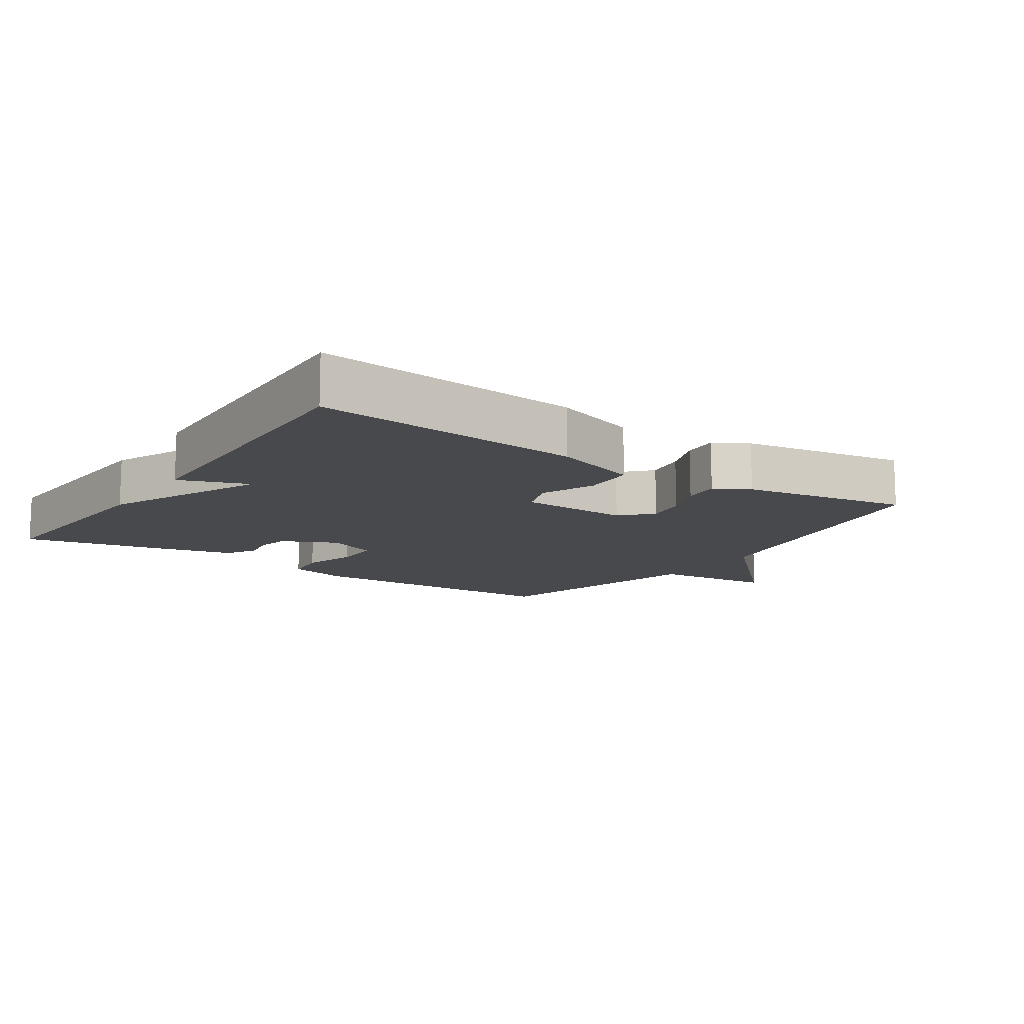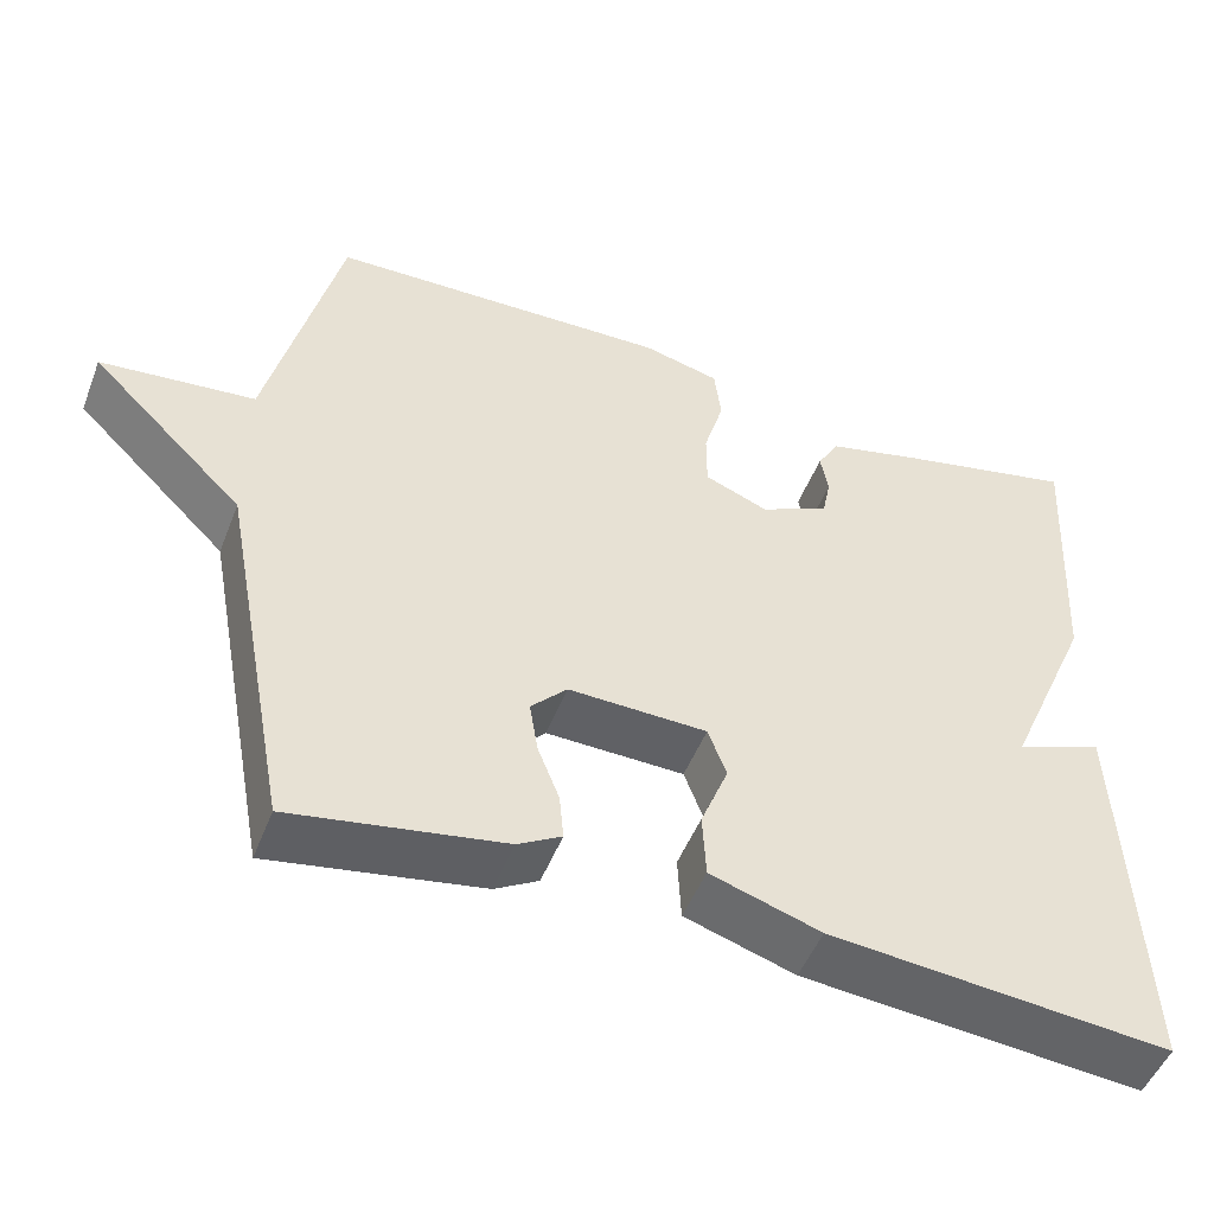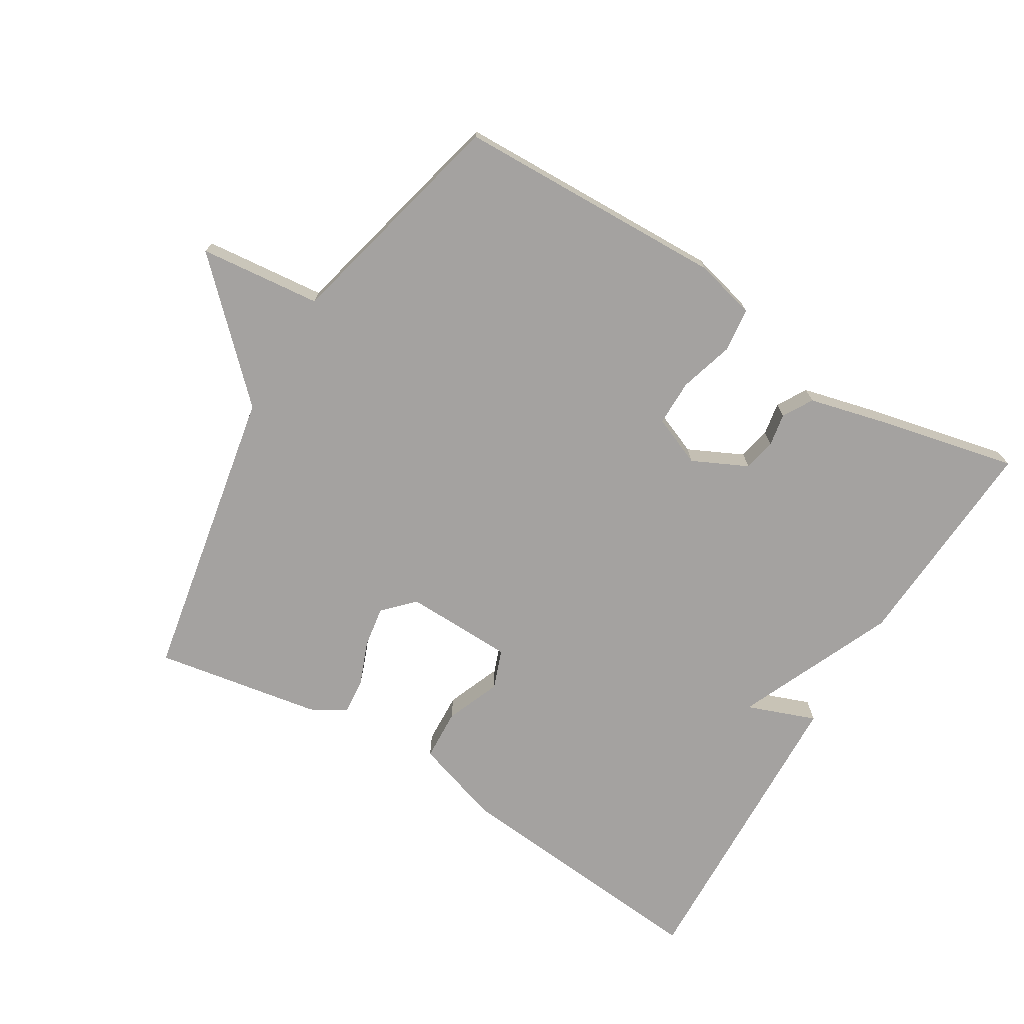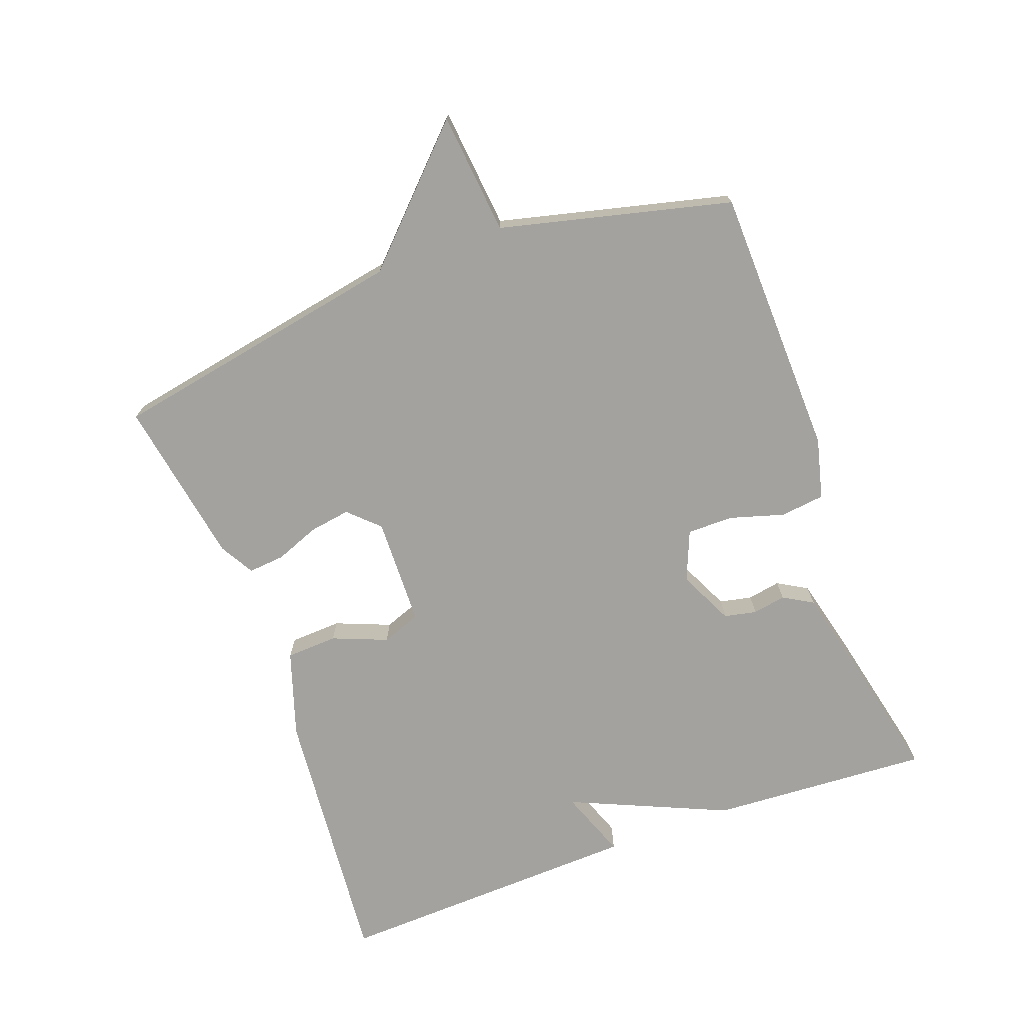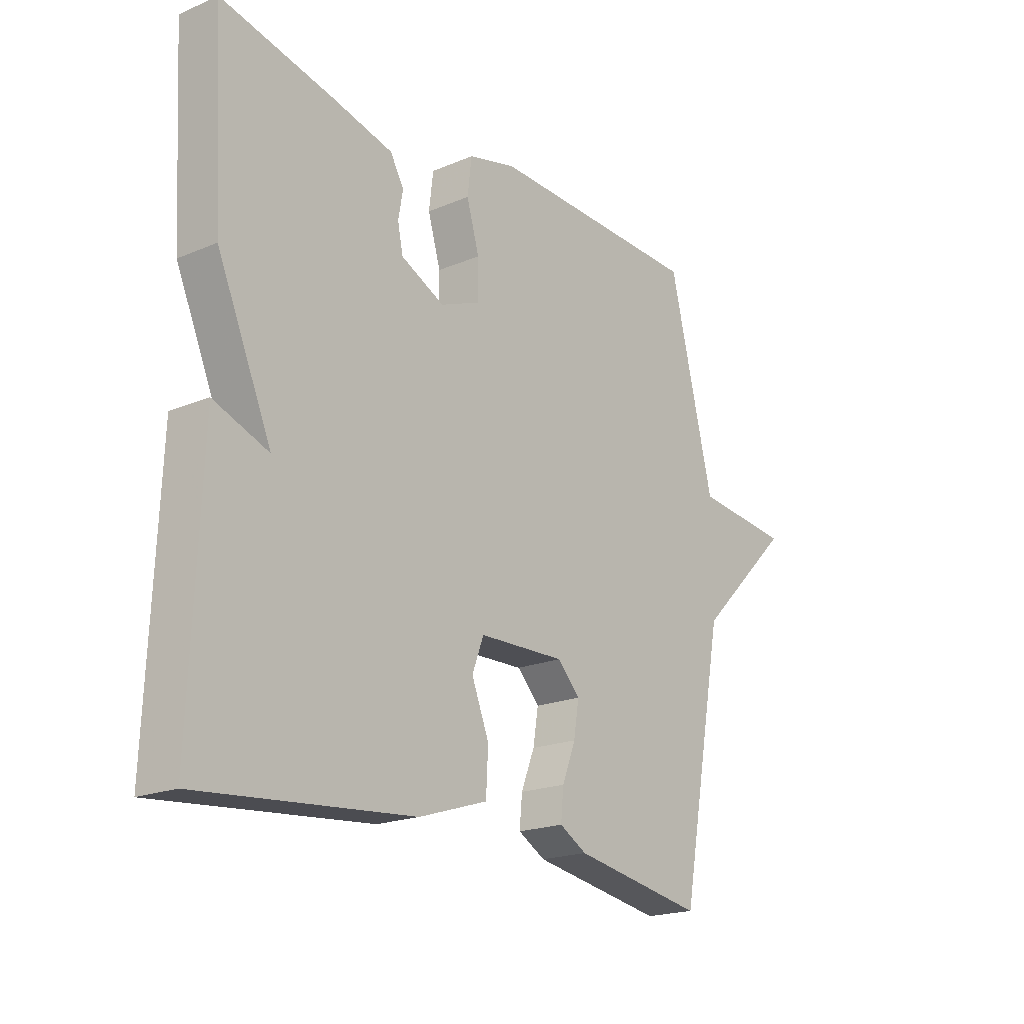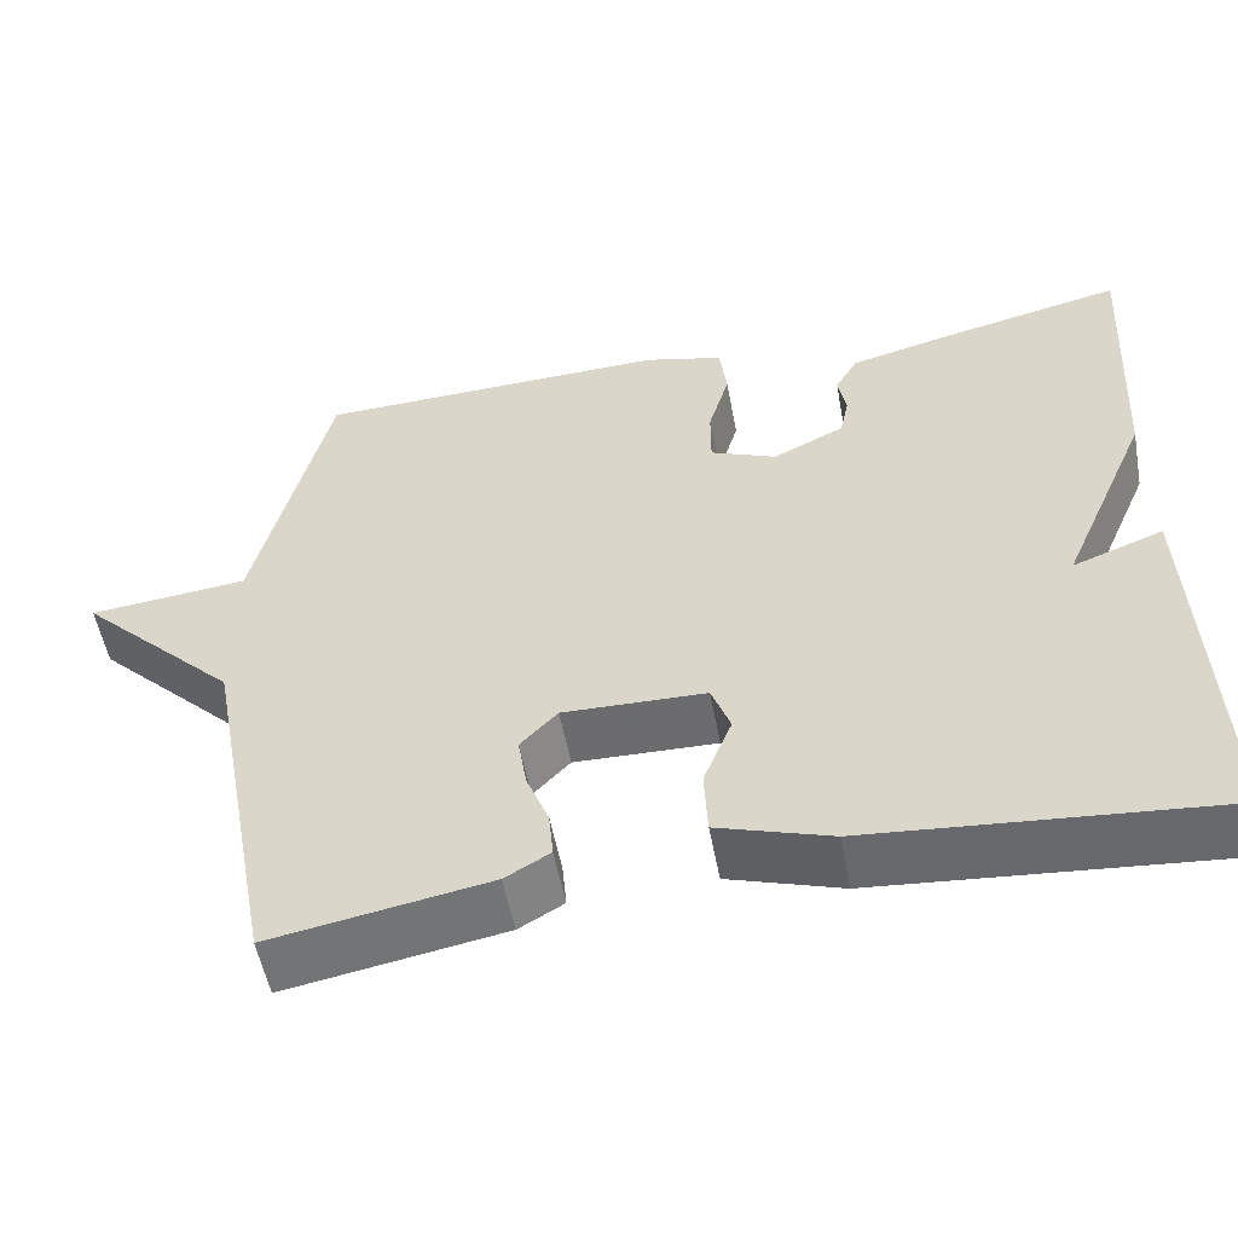
<metadata>
{"format":"obj","ext":"obj","renderer":"f3d","projection":"perspective","resolution":1024,"background":"white","views":[{"elev":-12.3,"azim":145.7,"up":"+Y"},{"elev":-49.9,"azim":-21.0,"up":"+Z"},{"elev":-72.7,"azim":-31.3,"up":"+Y"},{"elev":-72.5,"azim":-70.0,"up":"+Y"},{"elev":-19.6,"azim":128.1,"up":"+Z"},{"elev":-53.9,"azim":10.6,"up":"+Z"}]}
</metadata>
<code>
v -0.5 0.07 -0.5
v -0.585 0.07 -0.05
v -0.769 0.07 0.131
v -0.585 0.07 0.15
v -0.5 0.07 0.5
v -0.09 0.07 0.512
v 0.002 0.07 0.489
v 0.01 0.07 0.422
v -0.014 0.07 0.34
v -0.014 0.07 0.27
v 0.062 0.07 0.239
v 0.145 0.07 0.279
v 0.155 0.07 0.328
v 0.146 0.07 0.378
v 0.172 0.07 0.423
v 0.287 0.07 0.452
v 0.5 0.07 0.5
v 0.481 0.07 0.168
v 0.377 0.07 -0.071
v 0.481 0.07 -0.032
v 0.5 0.07 -0.5
v 0.095 0.07 -0.464
v -0.036 0.07 -0.422
v -0.04 0.07 -0.344
v -0.007 0.07 -0.261
v -0.029 0.07 -0.202
v -0.194 0.07 -0.198
v -0.237 0.07 -0.243
v -0.227 0.07 -0.305
v -0.201 0.07 -0.371
v -0.196 0.07 -0.426
v -0.248 0.07 -0.456
v -0.5 0 -0.5
v -0.585 0 -0.05
v -0.769 0 0.131
v -0.585 0 0.15
v -0.5 0 0.5
v -0.09 0 0.512
v 0.002 0 0.489
v 0.01 0 0.422
v -0.014 0 0.34
v -0.014 0 0.27
v 0.062 0 0.239
v 0.145 0 0.279
v 0.155 0 0.328
v 0.146 0 0.378
v 0.172 0 0.423
v 0.287 0 0.452
v 0.5 0 0.5
v 0.481 0 0.168
v 0.377 0 -0.071
v 0.481 0 -0.032
v 0.5 0 -0.5
v 0.095 0 -0.464
v -0.036 0 -0.422
v -0.04 0 -0.344
v -0.007 0 -0.261
v -0.029 0 -0.202
v -0.194 0 -0.198
v -0.237 0 -0.243
v -0.227 0 -0.305
v -0.201 0 -0.371
v -0.196 0 -0.426
v -0.248 0 -0.456
f 32 1 2
f 31 32 2
f 30 31 2
f 29 30 2
f 2 3 4
f 29 2 4
f 28 29 4
f 7 8 9
f 6 7 9
f 5 6 9
f 4 5 9
f 28 4 9
f 27 28 9
f 26 27 9 10
f 25 26 10 11
f 23 24 25
f 22 23 25
f 21 22 25
f 20 21 25
f 19 20 25
f 19 25 11 12
f 17 18 19
f 16 17 19
f 15 16 19
f 14 15 19
f 13 14 19
f 12 13 19
f 34 33 64
f 34 64 63
f 34 63 62
f 34 62 61
f 36 35 34
f 36 34 61
f 36 61 60
f 41 40 39
f 41 39 38
f 41 38 37
f 41 37 36
f 41 36 60
f 41 60 59
f 42 41 59 58
f 43 42 58 57
f 57 56 55
f 57 55 54
f 57 54 53
f 57 53 52
f 57 52 51
f 44 43 57 51
f 51 50 49
f 51 49 48
f 51 48 47
f 51 47 46
f 51 46 45
f 51 45 44
f 1 33 34 2
f 2 34 35 3
f 3 35 36 4
f 4 36 37 5
f 5 37 38 6
f 6 38 39 7
f 7 39 40 8
f 8 40 41 9
f 9 41 42 10
f 10 42 43 11
f 11 43 44 12
f 12 44 45 13
f 13 45 46 14
f 14 46 47 15
f 15 47 48 16
f 16 48 49 17
f 17 49 50 18
f 18 50 51 19
f 19 51 52 20
f 20 52 53 21
f 21 53 54 22
f 22 54 55 23
f 23 55 56 24
f 24 56 57 25
f 25 57 58 26
f 26 58 59 27
f 27 59 60 28
f 28 60 61 29
f 29 61 62 30
f 30 62 63 31
f 31 63 64 32
f 32 64 33 1

</code>
